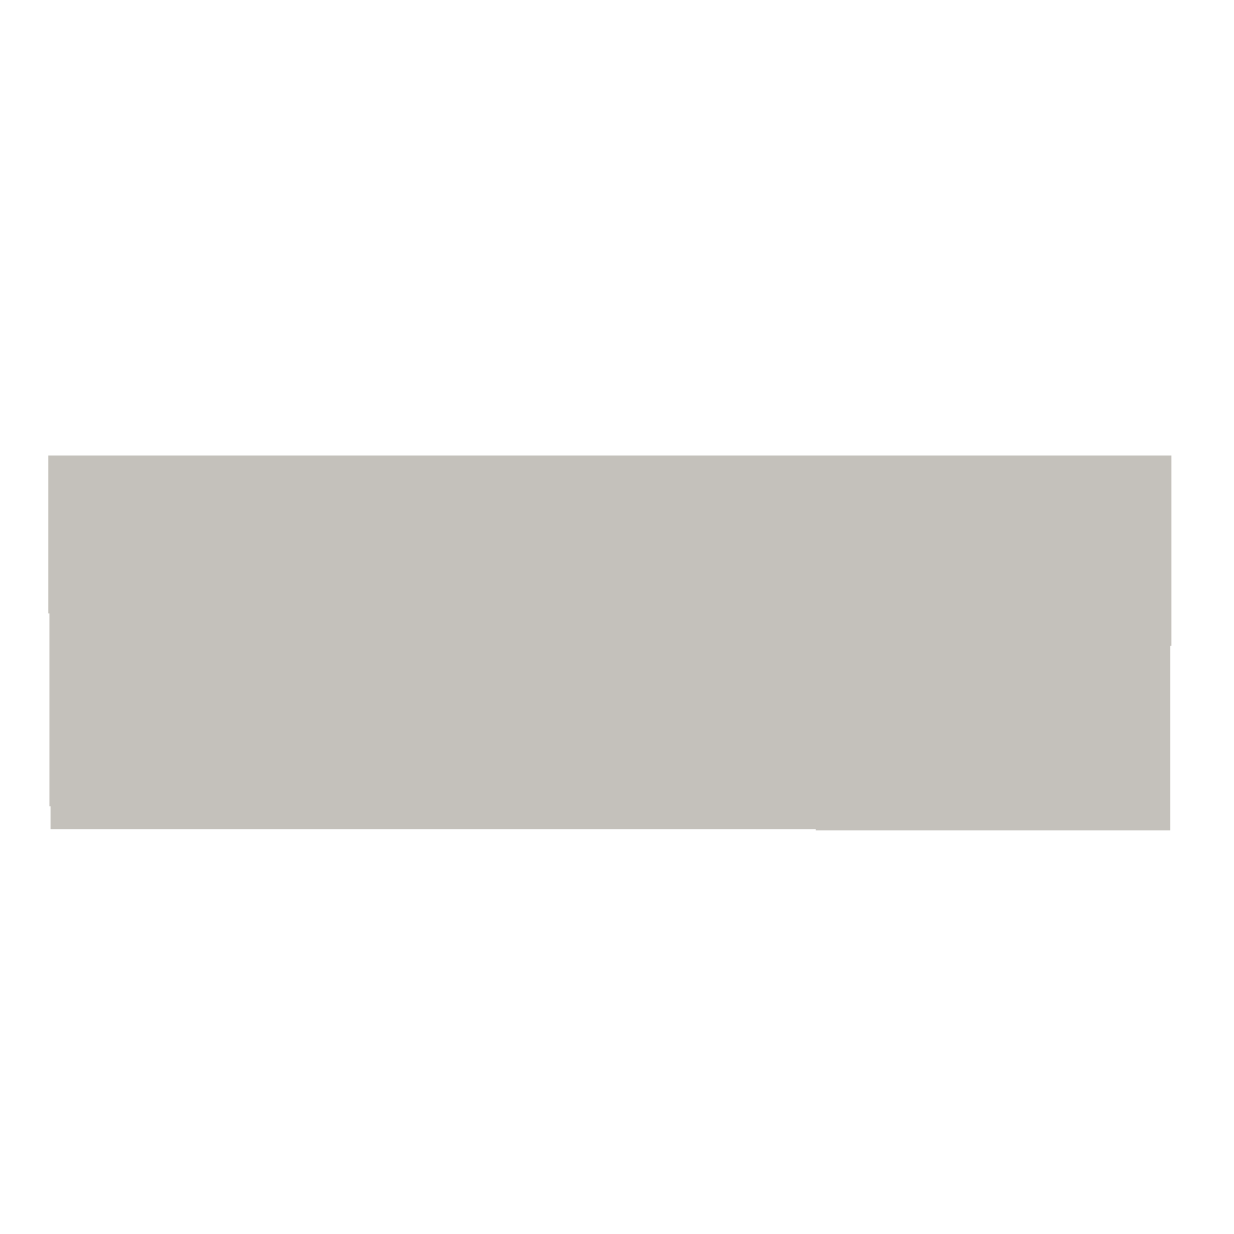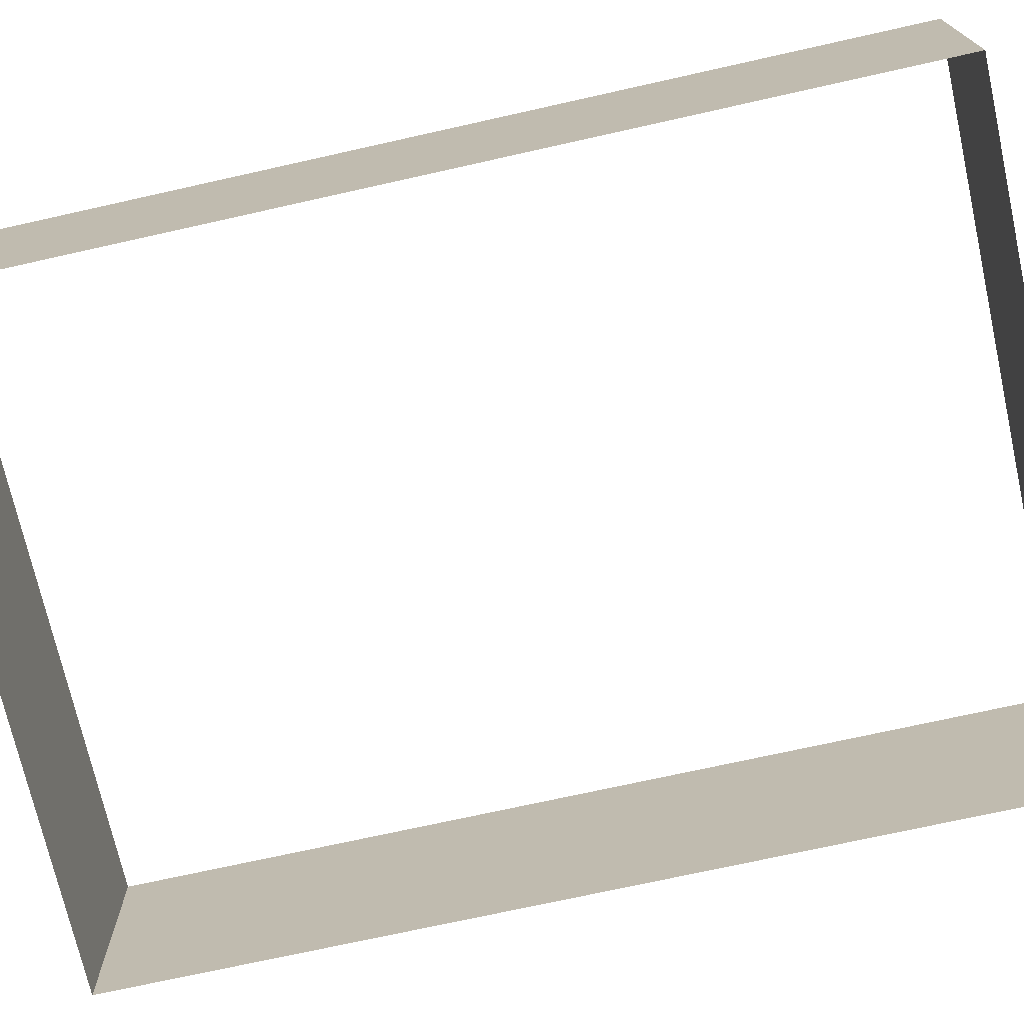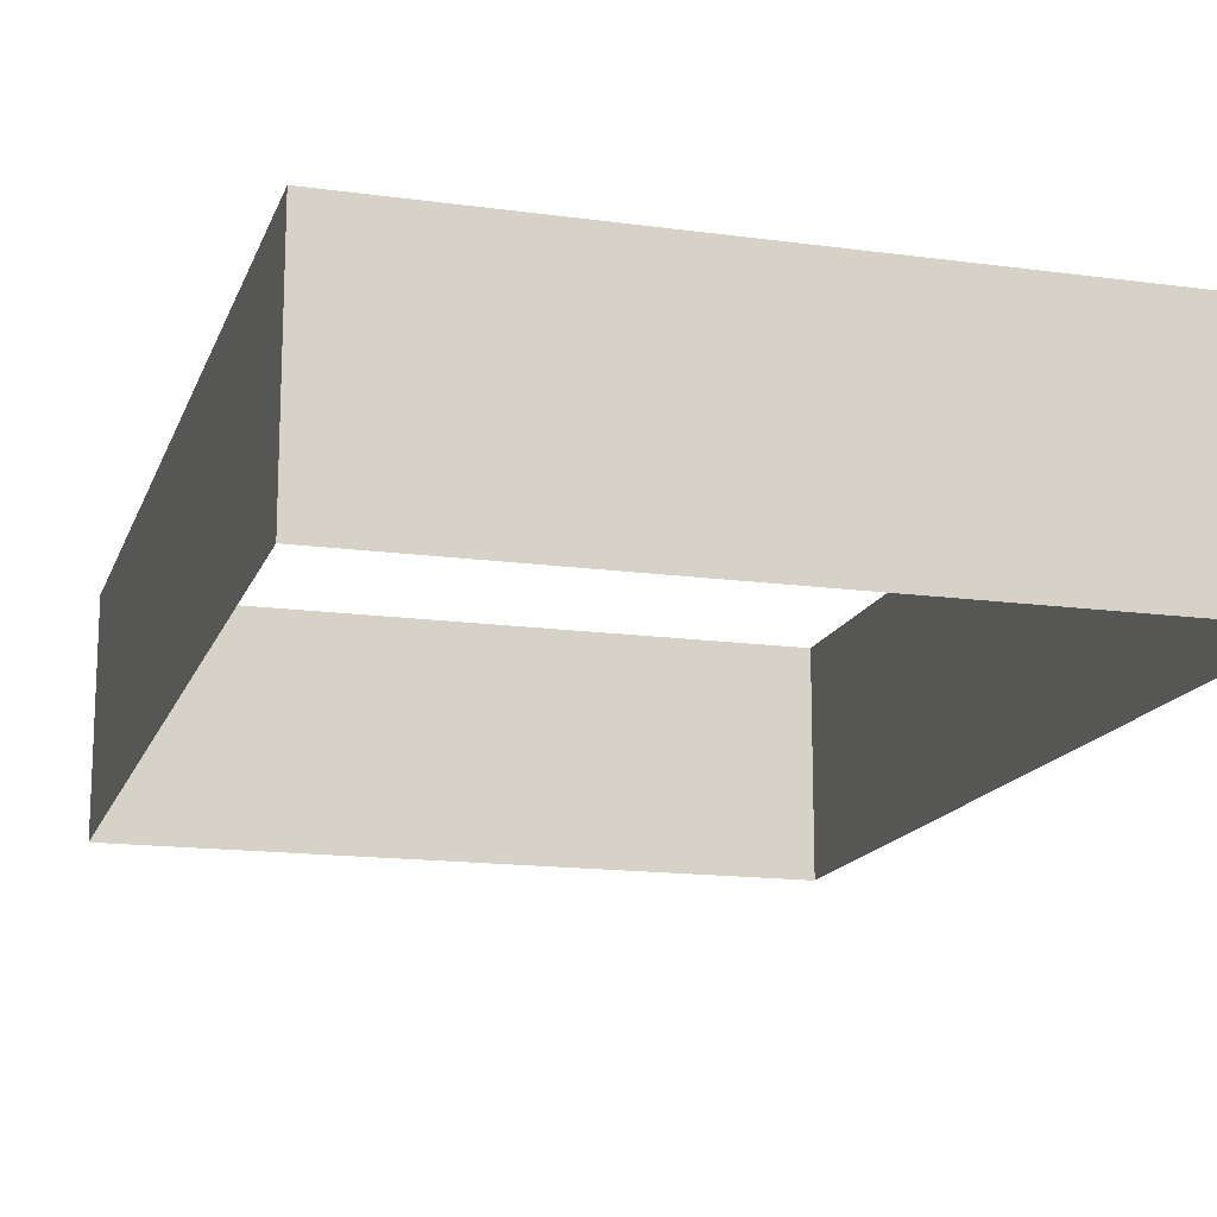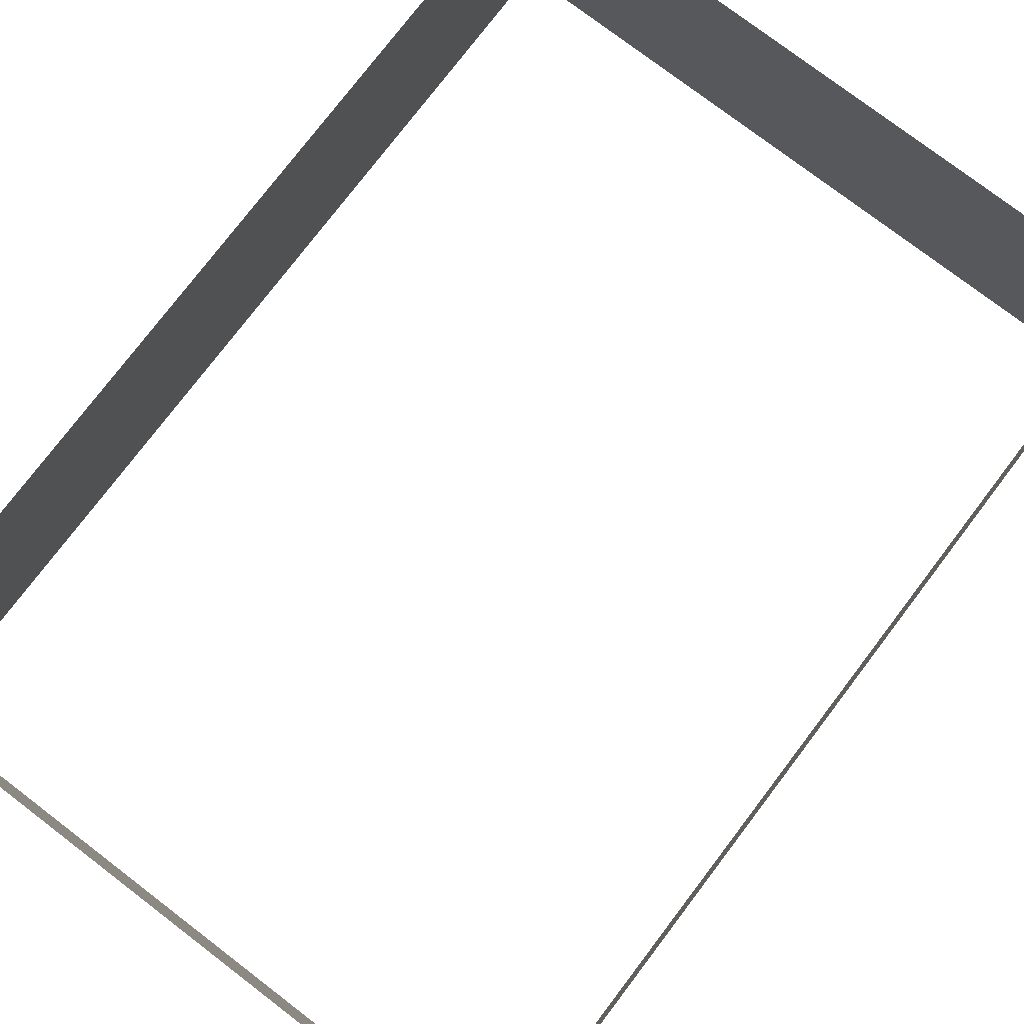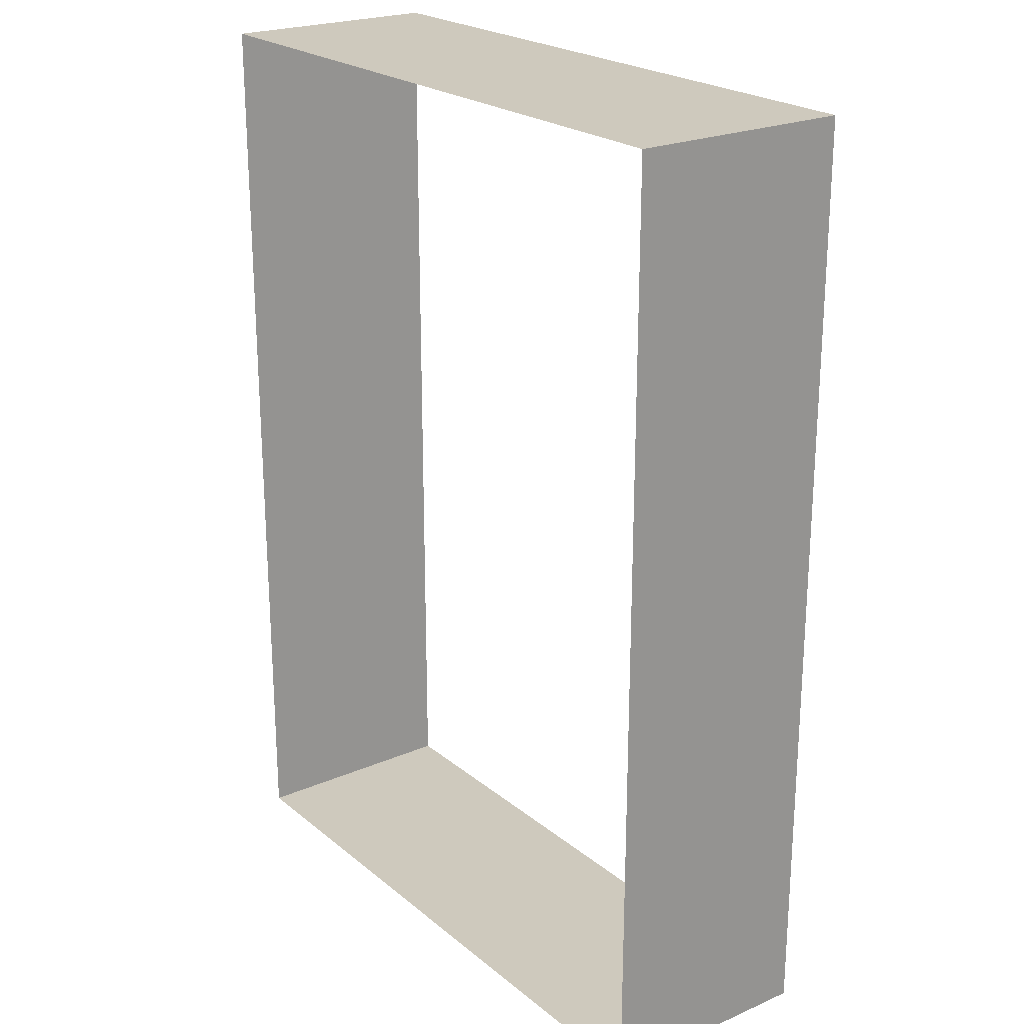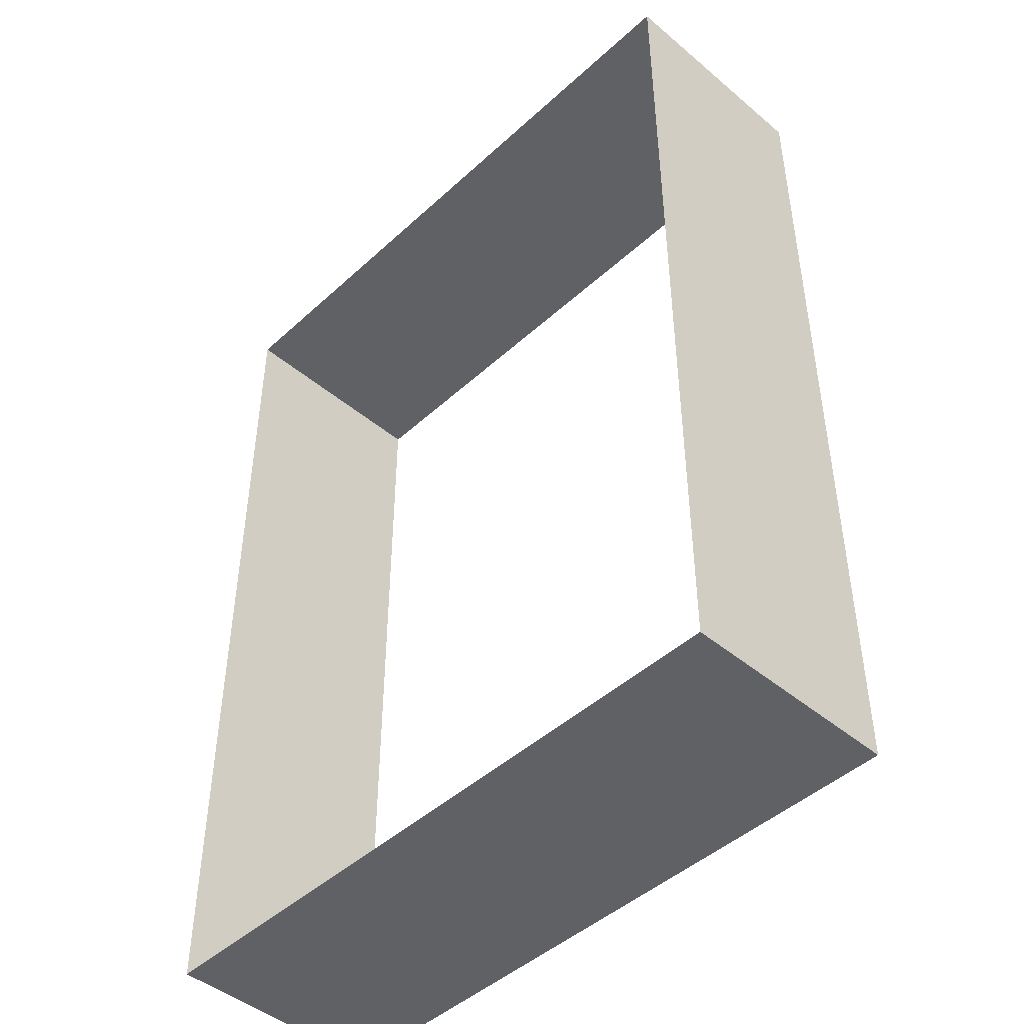
<metadata>
{"format":"obj","ext":"obj","renderer":"f3d","projection":"perspective","resolution":1024,"background":"white","views":[{"elev":1.9,"azim":-179.4,"up":"+Y"},{"elev":-72.4,"azim":-77.4,"up":"+Y"},{"elev":-15.5,"azim":-16.1,"up":"+Y"},{"elev":77.5,"azim":-142.7,"up":"+Y"},{"elev":22.7,"azim":-126.4,"up":"+Z"},{"elev":-46.0,"azim":46.2,"up":"+Z"}]}
</metadata>
<code>
g Base
v 3 0 4.2
v 3 -0.6667 4.2
v 1.8 -0.6667 4.2
v 1.8 0 4.2
v 3 0 3
v 3 -0.6667 3
v 3 -0.6667 4.2
v 3 0 4.2
v 3 0 1.8
v 3 -0.6667 1.8
v 3 -0.6667 3
v 3 0 3
v 3 0 0.6
v 3 -0.6667 0.6
v 3 -0.6667 1.8
v 3 0 1.8
v 3 0 -0.6
v 3 -0.6667 -0.6
v 3 -0.6667 0.6
v 3 0 0.6
v 3 0 -1.8
v 3 -0.6667 -1.8
v 3 -0.6667 -0.6
v 3 0 -0.6
v 3 0 -4.2
v 3 -0.6667 -4.2
v 3 -0.6667 -3
v 3 0 -3
v 1.8 0 -4.2
v 1.8 -0.6667 -4.2
v 3 -0.6667 -4.2
v 3 0 -4.2
v 3 0 -3
v 3 -0.6667 -3
v 3 -0.6667 -1.8
v 3 0 -1.8
v 0.6 0 -4.2
v 0.6 -0.6667 -4.2
v 1.8 -0.6667 -4.2
v 1.8 0 -4.2
v 1.8 0 4.2
v 1.8 -0.6667 4.2
v 0.6 -0.6667 4.2
v 0.6 0 4.2
v -0.6 0 -4.2
v -0.6 -0.6667 -4.2
v 0.6 -0.6667 -4.2
v 0.6 0 -4.2
v 0.6 0 4.2
v 0.6 -0.6667 4.2
v -0.6 -0.6667 4.2
v -0.6 0 4.2
v -1.8 0 -4.2
v -1.8 -0.6667 -4.2
v -0.6 -0.6667 -4.2
v -0.6 0 -4.2
v -0.6 0 4.2
v -0.6 -0.6667 4.2
v -1.8 -0.6667 4.2
v -1.8 0 4.2
v -3 0 -1.8
v -3 -0.6667 -1.8
v -3 -0.6667 -3
v -3 0 -3
v -3 0 -3
v -3 -0.6667 -3
v -3 -0.6667 -4.2
v -3 0 -4.2
v -3 0 -4.2
v -3 -0.6667 -4.2
v -1.8 -0.6667 -4.2
v -1.8 0 -4.2
v -3 0 -0.6
v -3 -0.6667 -0.6
v -3 -0.6667 -1.8
v -3 0 -1.8
v -3 0 0.6
v -3 -0.6667 0.6
v -3 -0.6667 -0.6
v -3 0 -0.6
v -3 0 1.8
v -3 -0.6667 1.8
v -3 -0.6667 0.6
v -3 0 0.6
v -3 0 3
v -3 -0.6667 3
v -3 -0.6667 1.8
v -3 0 1.8
v -1.8 0 4.2
v -1.8 -0.6667 4.2
v -3 -0.6667 4.2
v -3 0 4.2
v -3 0 4.2
v -3 -0.6667 4.2
v -3 -0.6667 3
v -3 0 3
v 3 -1.333 -4.2
v 3 -2 -4.2
v 3 -2 -3
v 3 -1.333 -3
v 1.8 -1.333 -4.2
v 1.8 -2 -4.2
v 3 -2 -4.2
v 3 -1.333 -4.2
v 0.6 -1.333 -4.2
v 0.6 -2 -4.2
v 1.8 -2 -4.2
v 1.8 -1.333 -4.2
v -0.6 -1.333 -4.2
v -0.6 -2 -4.2
v 0.6 -2 -4.2
v 0.6 -1.333 -4.2
v -1.8 -1.333 -4.2
v -1.8 -2 -4.2
v -0.6 -2 -4.2
v -0.6 -1.333 -4.2
v -3 -1.333 -4.2
v -3 -2 -4.2
v -1.8 -2 -4.2
v -1.8 -1.333 -4.2
v -3 -1.333 -3
v -3 -2 -3
v -3 -2 -4.2
v -3 -1.333 -4.2
v -3 -1.333 -1.8
v -3 -2 -1.8
v -3 -2 -3
v -3 -1.333 -3
v -3 -1.333 -0.6
v -3 -2 -0.6
v -3 -2 -1.8
v -3 -1.333 -1.8
v -3 -1.333 0.6
v -3 -2 0.6
v -3 -2 -0.6
v -3 -1.333 -0.6
v -3 -1.333 1.8
v -3 -2 1.8
v -3 -2 0.6
v -3 -1.333 0.6
v -3 -1.333 3
v -3 -2 3
v -3 -2 1.8
v -3 -1.333 1.8
v -3 -1.333 4.2
v -3 -2 4.2
v -3 -2 3
v -3 -1.333 3
v -1.8 -1.333 4.2
v -1.8 -2 4.2
v -3 -2 4.2
v -3 -1.333 4.2
v -0.6 -1.333 4.2
v -0.6 -2 4.2
v -1.8 -2 4.2
v -1.8 -1.333 4.2
v 0.6 -1.333 4.2
v 0.6 -2 4.2
v -0.6 -2 4.2
v -0.6 -1.333 4.2
v 1.8 -1.333 4.2
v 1.8 -2 4.2
v 0.6 -2 4.2
v 0.6 -1.333 4.2
v 3 -1.333 4.2
v 3 -2 4.2
v 1.8 -2 4.2
v 1.8 -1.333 4.2
v 3 -1.333 3
v 3 -2 3
v 3 -2 4.2
v 3 -1.333 4.2
v 3 -1.333 1.8
v 3 -2 1.8
v 3 -2 3
v 3 -1.333 3
v 3 -1.333 0.6
v 3 -2 0.6
v 3 -2 1.8
v 3 -1.333 1.8
v 3 -1.333 -0.6
v 3 -2 -0.6
v 3 -2 0.6
v 3 -1.333 0.6
v 3 -1.333 -1.8
v 3 -2 -1.8
v 3 -2 -0.6
v 3 -1.333 -0.6
v 3 -1.333 -3
v 3 -2 -3
v 3 -2 -1.8
v 3 -1.333 -1.8
v 3 -0.6667 -4.2
v 3 -1.333 -4.2
v 3 -1.333 -3
v 3 -0.6667 -3
v 1.8 -0.6667 -4.2
v 1.8 -1.333 -4.2
v 3 -1.333 -4.2
v 3 -0.6667 -4.2
v 0.6 -0.6667 -4.2
v 0.6 -1.333 -4.2
v 1.8 -1.333 -4.2
v 1.8 -0.6667 -4.2
v -0.6 -0.6667 -4.2
v -0.6 -1.333 -4.2
v 0.6 -1.333 -4.2
v 0.6 -0.6667 -4.2
v -1.8 -0.6667 -4.2
v -1.8 -1.333 -4.2
v -0.6 -1.333 -4.2
v -0.6 -0.6667 -4.2
v -3 -0.6667 -4.2
v -3 -1.333 -4.2
v -1.8 -1.333 -4.2
v -1.8 -0.6667 -4.2
v -3 -0.6667 -3
v -3 -1.333 -3
v -3 -1.333 -4.2
v -3 -0.6667 -4.2
v -3 -0.6667 -1.8
v -3 -1.333 -1.8
v -3 -1.333 -3
v -3 -0.6667 -3
v -3 -0.6667 -0.6
v -3 -1.333 -0.6
v -3 -1.333 -1.8
v -3 -0.6667 -1.8
v -3 -0.6667 0.6
v -3 -1.333 0.6
v -3 -1.333 -0.6
v -3 -0.6667 -0.6
v -3 -0.6667 1.8
v -3 -1.333 1.8
v -3 -1.333 0.6
v -3 -0.6667 0.6
v -3 -0.6667 3
v -3 -1.333 3
v -3 -1.333 1.8
v -3 -0.6667 1.8
v -3 -0.6667 4.2
v -3 -1.333 4.2
v -3 -1.333 3
v -3 -0.6667 3
v -1.8 -0.6667 4.2
v -1.8 -1.333 4.2
v -3 -1.333 4.2
v -3 -0.6667 4.2
v -0.6 -0.6667 4.2
v -0.6 -1.333 4.2
v -1.8 -1.333 4.2
v -1.8 -0.6667 4.2
v 0.6 -0.6667 4.2
v 0.6 -1.333 4.2
v -0.6 -1.333 4.2
v -0.6 -0.6667 4.2
v 1.8 -0.6667 4.2
v 1.8 -1.333 4.2
v 0.6 -1.333 4.2
v 0.6 -0.6667 4.2
v 3 -0.6667 4.2
v 3 -1.333 4.2
v 1.8 -1.333 4.2
v 1.8 -0.6667 4.2
v 3 -0.6667 3
v 3 -1.333 3
v 3 -1.333 4.2
v 3 -0.6667 4.2
v 3 -0.6667 1.8
v 3 -1.333 1.8
v 3 -1.333 3
v 3 -0.6667 3
v 3 -0.6667 0.6
v 3 -1.333 0.6
v 3 -1.333 1.8
v 3 -0.6667 1.8
v 3 -0.6667 -0.6
v 3 -1.333 -0.6
v 3 -1.333 0.6
v 3 -0.6667 0.6
v 3 -0.6667 -1.8
v 3 -1.333 -1.8
v 3 -1.333 -0.6
v 3 -0.6667 -0.6
v 3 -0.6667 -3
v 3 -1.333 -3
v 3 -1.333 -1.8
v 3 -0.6667 -1.8
g Base_0
f 3 2 1
f 4 3 1
f 7 6 5
f 8 7 5
f 11 10 9
f 12 11 9
f 15 14 13
f 16 15 13
f 19 18 17
f 20 19 17
f 23 22 21
f 24 23 21
f 27 26 25
f 28 27 25
f 31 30 29
f 32 31 29
f 35 34 33
f 36 35 33
f 39 38 37
f 40 39 37
f 43 42 41
f 44 43 41
f 47 46 45
f 48 47 45
f 51 50 49
f 52 51 49
f 55 54 53
f 56 55 53
f 59 58 57
f 60 59 57
f 63 62 61
f 64 63 61
f 67 66 65
f 68 67 65
f 71 70 69
f 72 71 69
f 75 74 73
f 76 75 73
f 79 78 77
f 80 79 77
f 83 82 81
f 84 83 81
f 87 86 85
f 88 87 85
f 91 90 89
f 92 91 89
f 95 94 93
f 96 95 93
f 99 98 97
f 100 99 97
f 103 102 101
f 104 103 101
f 107 106 105
f 108 107 105
f 111 110 109
f 112 111 109
f 115 114 113
f 116 115 113
f 119 118 117
f 120 119 117
f 123 122 121
f 124 123 121
f 127 126 125
f 128 127 125
f 131 130 129
f 132 131 129
f 135 134 133
f 136 135 133
f 139 138 137
f 140 139 137
f 143 142 141
f 144 143 141
f 147 146 145
f 148 147 145
f 151 150 149
f 152 151 149
f 155 154 153
f 156 155 153
f 159 158 157
f 160 159 157
f 163 162 161
f 164 163 161
f 167 166 165
f 168 167 165
f 171 170 169
f 172 171 169
f 175 174 173
f 176 175 173
f 179 178 177
f 180 179 177
f 183 182 181
f 184 183 181
f 187 186 185
f 188 187 185
f 191 190 189
f 192 191 189
f 195 194 193
f 196 195 193
f 199 198 197
f 200 199 197
f 203 202 201
f 204 203 201
f 207 206 205
f 208 207 205
f 211 210 209
f 212 211 209
f 215 214 213
f 216 215 213
f 219 218 217
f 220 219 217
f 223 222 221
f 224 223 221
f 227 226 225
f 228 227 225
f 231 230 229
f 232 231 229
f 235 234 233
f 236 235 233
f 239 238 237
f 240 239 237
f 243 242 241
f 244 243 241
f 247 246 245
f 248 247 245
f 251 250 249
f 252 251 249
f 255 254 253
f 256 255 253
f 259 258 257
f 260 259 257
f 263 262 261
f 264 263 261
f 267 266 265
f 268 267 265
f 271 270 269
f 272 271 269
f 275 274 273
f 276 275 273
f 279 278 277
f 280 279 277
f 283 282 281
f 284 283 281
f 287 286 285
f 288 287 285

</code>
